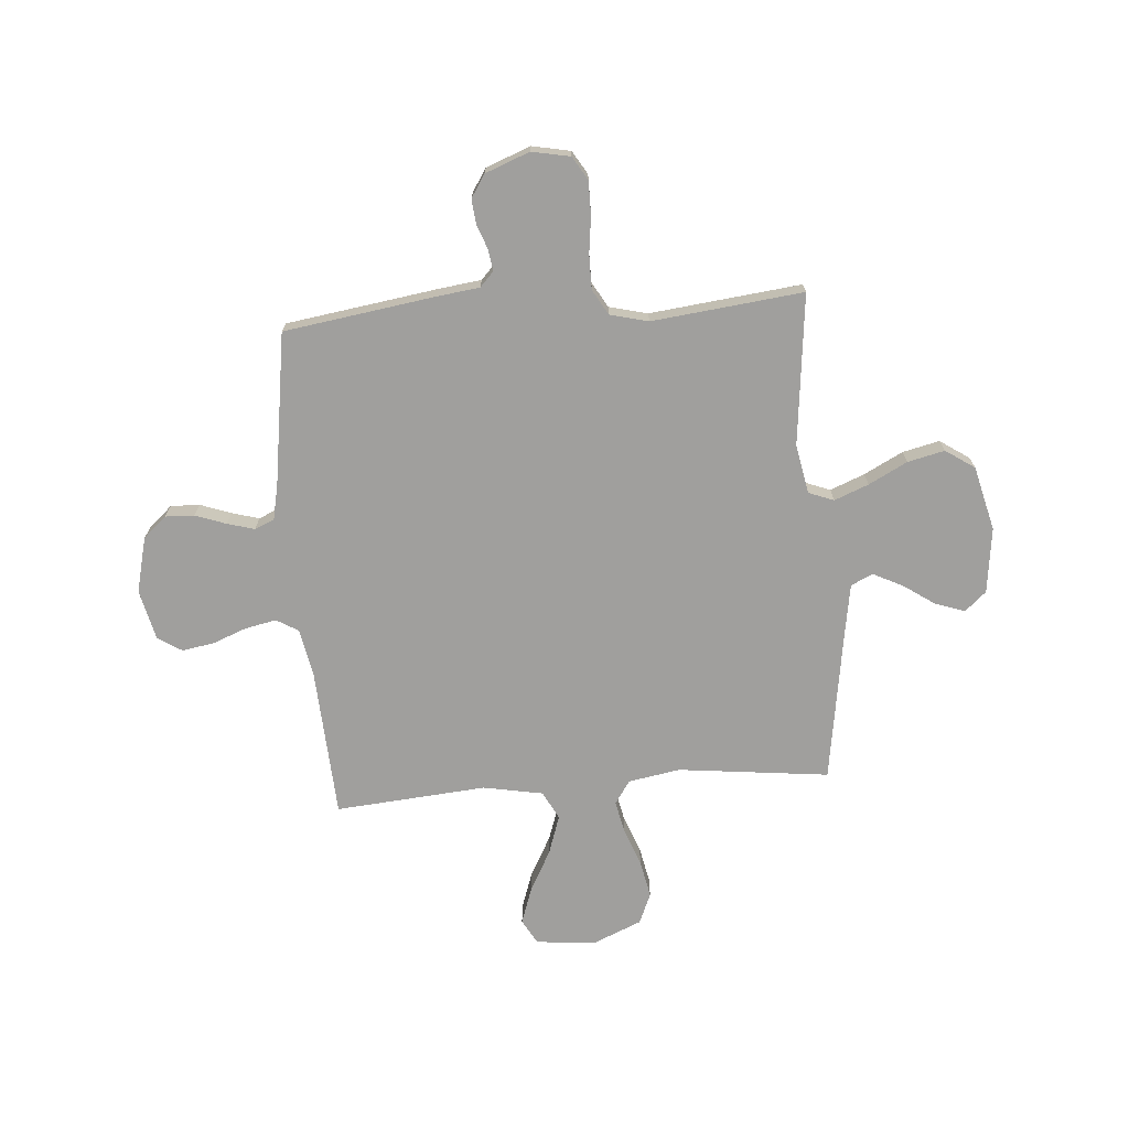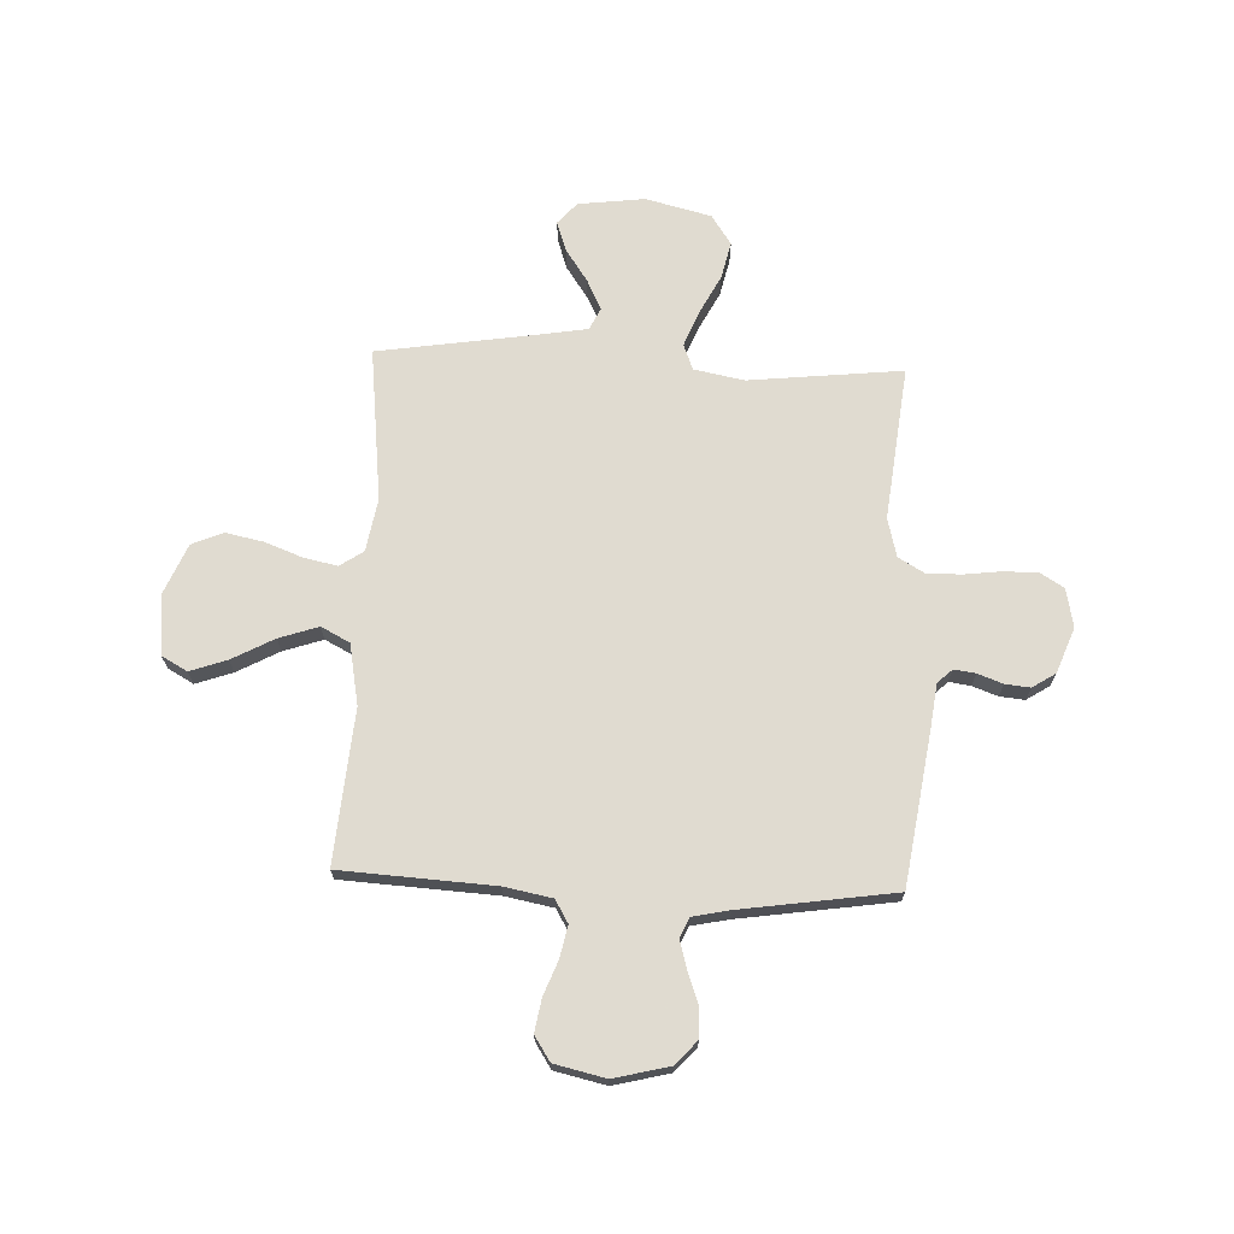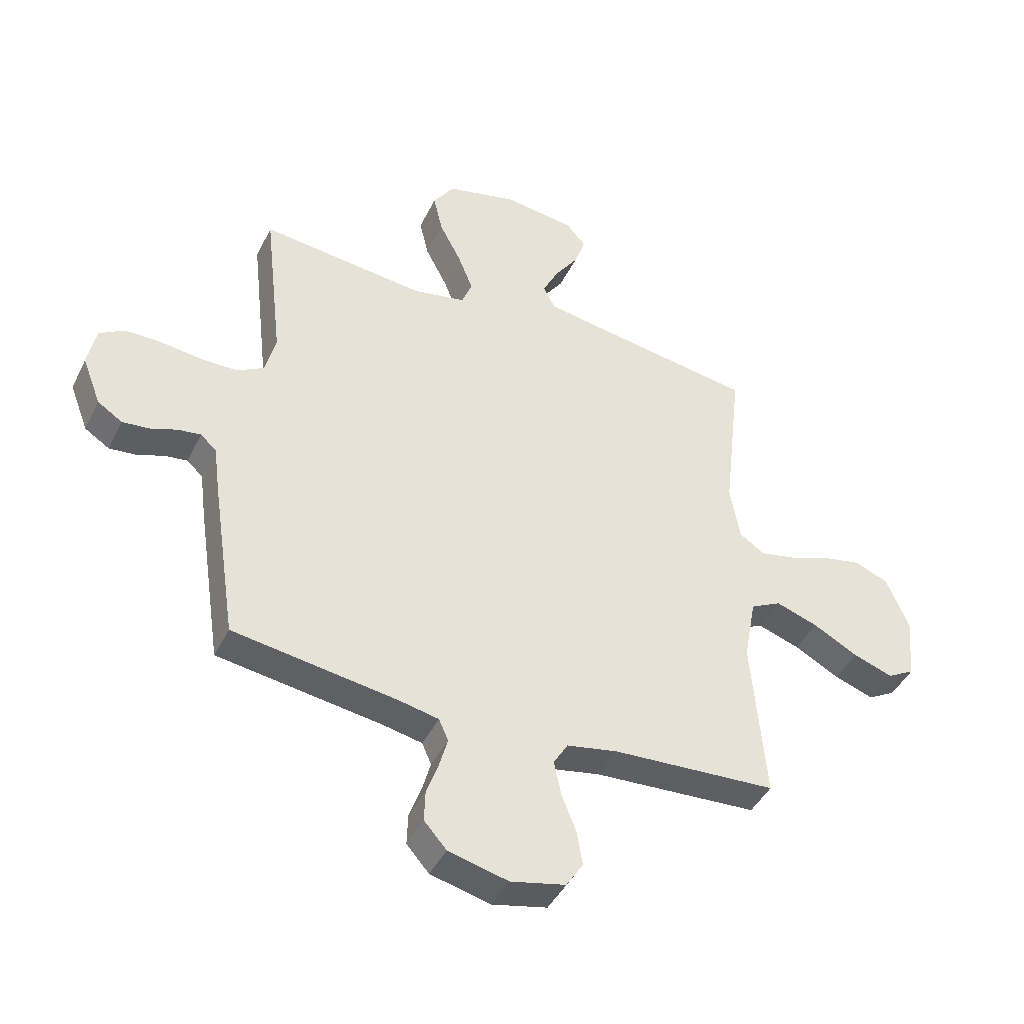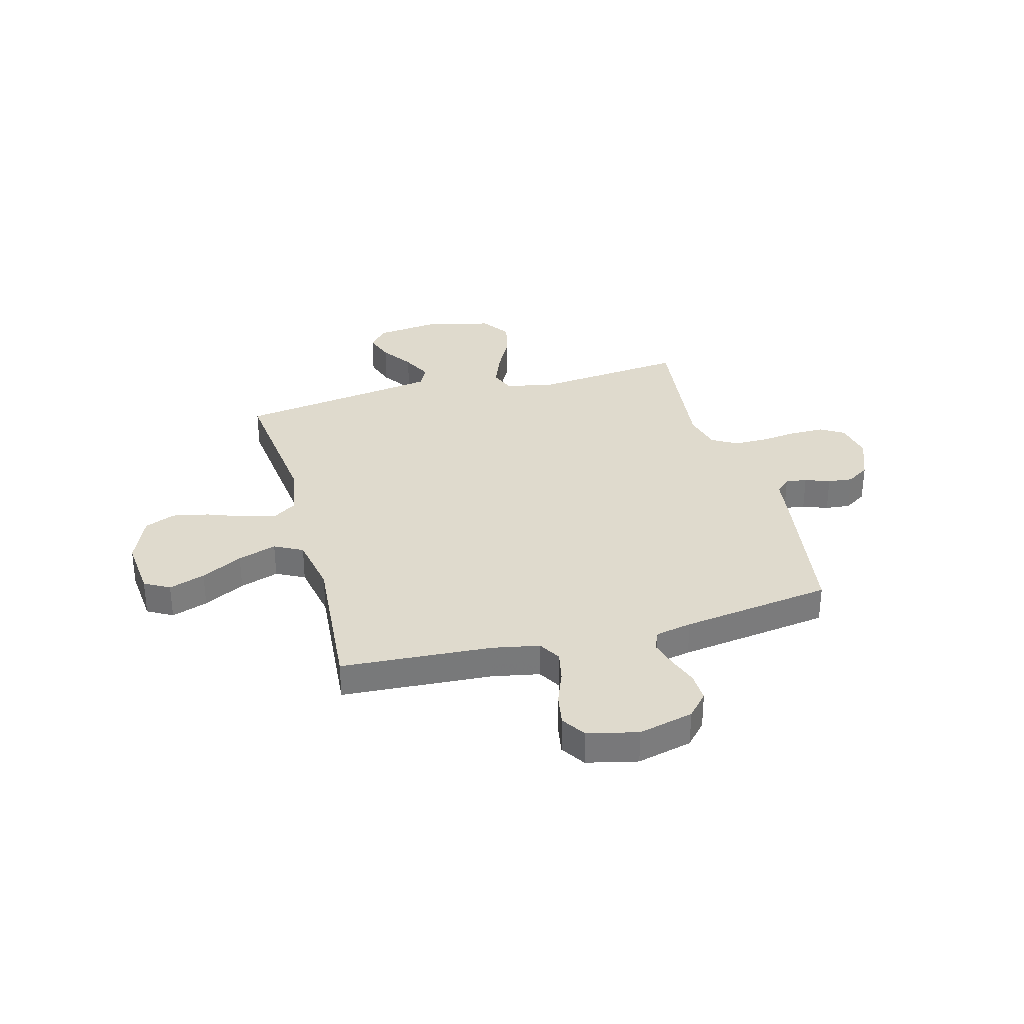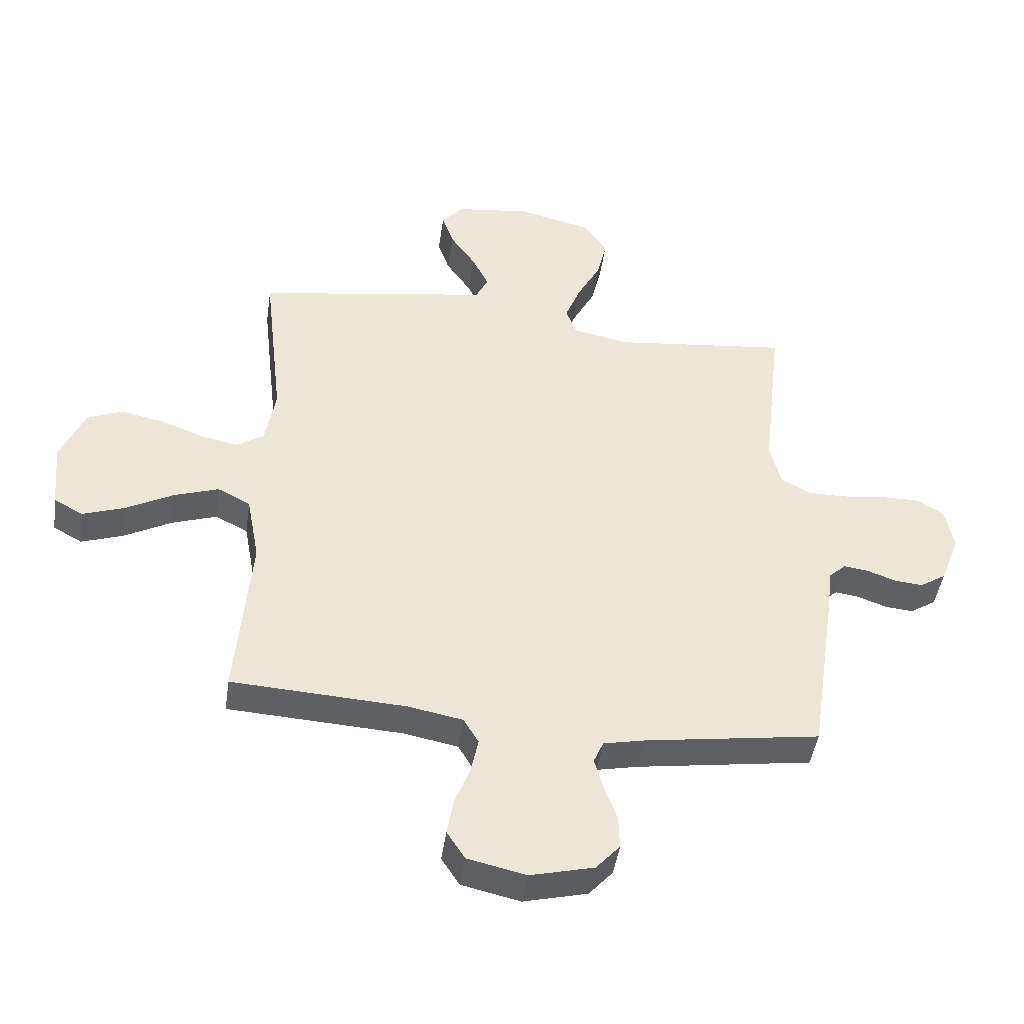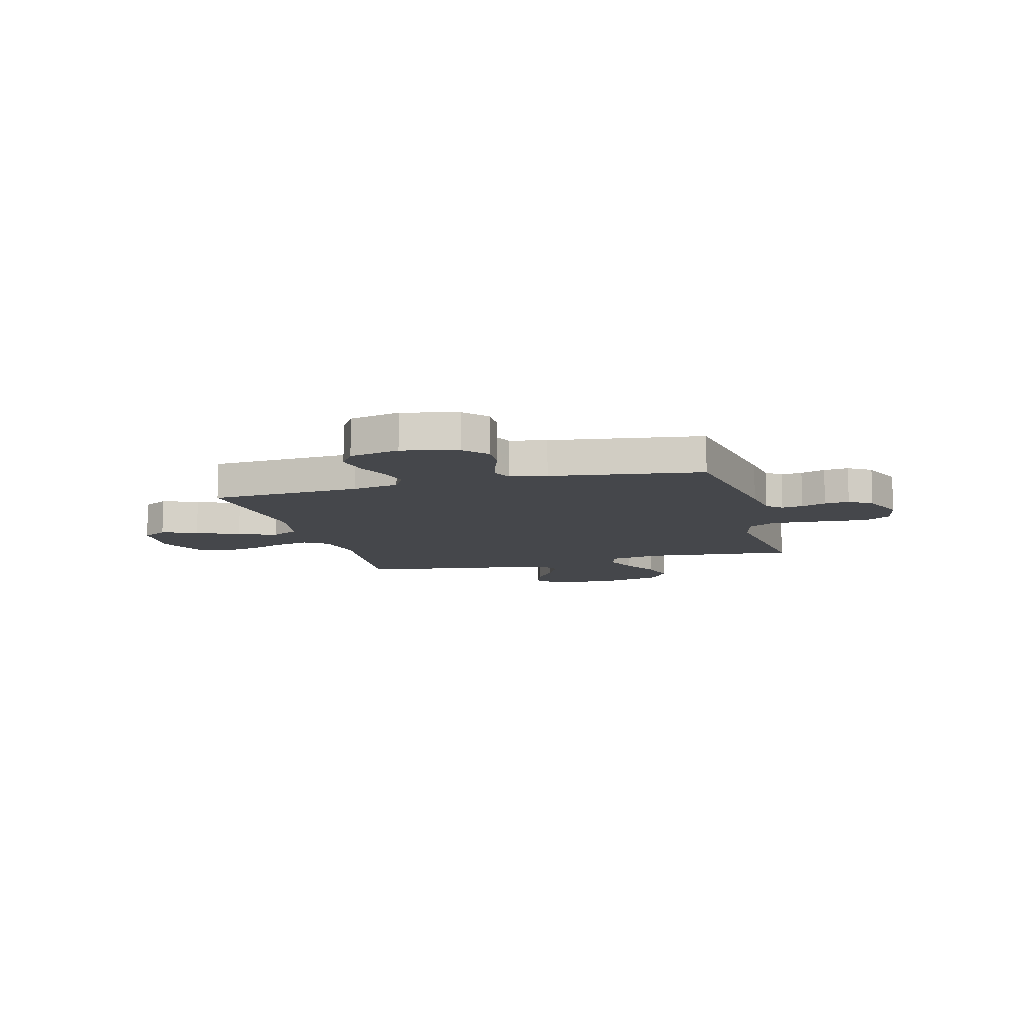
<metadata>
{"format":"obj","ext":"obj","renderer":"f3d","projection":"perspective","resolution":1024,"background":"white","views":[{"elev":-71.3,"azim":-85.6,"up":"+Y"},{"elev":69.8,"azim":-177.7,"up":"+Y"},{"elev":-43.5,"azim":-24.9,"up":"+Z"},{"elev":32.7,"azim":165.0,"up":"+Y"},{"elev":-45.1,"azim":171.9,"up":"+Z"},{"elev":-10.2,"azim":-164.6,"up":"+Y"}]}
</metadata>
<code>
v 0.5 0.07 0.5
v 0.466 0.07 0.2
v 0.484 0.07 0.097
v 0.53 0.07 0.066
v 0.596 0.07 0.08
v 0.67 0.07 0.108
v 0.743 0.07 0.123
v 0.804 0.07 0.097
v 0.845 0.07 0
v 0.834 0.07 -0.119
v 0.784 0.07 -0.147
v 0.712 0.07 -0.122
v 0.63 0.07 -0.078
v 0.553 0.07 -0.052
v 0.497 0.07 -0.081
v 0.475 0.07 -0.2
v 0.5 0.07 -0.5
v 0.2 0.07 -0.518
v 0.107 0.07 -0.536
v 0.081 0.07 -0.58
v 0.094 0.07 -0.642
v 0.12 0.07 -0.709
v 0.131 0.07 -0.773
v 0.1 0.07 -0.821
v 0 0.07 -0.844
v -0.109 0.07 -0.817
v -0.15 0.07 -0.771
v -0.148 0.07 -0.713
v -0.126 0.07 -0.652
v -0.111 0.07 -0.598
v -0.128 0.07 -0.559
v -0.2 0.07 -0.544
v -0.5 0.07 -0.5
v -0.545 0.07 -0.2
v -0.556 0.07 -0.115
v -0.585 0.07 -0.088
v -0.627 0.07 -0.094
v -0.676 0.07 -0.112
v -0.725 0.07 -0.117
v -0.77 0.07 -0.088
v -0.804 0.07 0
v -0.789 0.07 0.076
v -0.743 0.07 0.104
v -0.676 0.07 0.104
v -0.603 0.07 0.095
v -0.535 0.07 0.095
v -0.485 0.07 0.124
v -0.466 0.07 0.2
v -0.5 0.07 0.5
v -0.2 0.07 0.468
v -0.102 0.07 0.487
v -0.083 0.07 0.537
v -0.11 0.07 0.605
v -0.15 0.07 0.682
v -0.167 0.07 0.755
v -0.128 0.07 0.813
v 0 0.07 0.845
v 0.13 0.07 0.829
v 0.167 0.07 0.787
v 0.147 0.07 0.728
v 0.104 0.07 0.665
v 0.075 0.07 0.606
v 0.096 0.07 0.563
v 0.2 0.07 0.546
v 0.5 0 0.5
v 0.466 0 0.2
v 0.484 0 0.097
v 0.53 0 0.066
v 0.596 0 0.08
v 0.67 0 0.108
v 0.743 0 0.123
v 0.804 0 0.097
v 0.845 0 0
v 0.834 0 -0.119
v 0.784 0 -0.147
v 0.712 0 -0.122
v 0.63 0 -0.078
v 0.553 0 -0.052
v 0.497 0 -0.081
v 0.475 0 -0.2
v 0.5 0 -0.5
v 0.2 0 -0.518
v 0.107 0 -0.536
v 0.081 0 -0.58
v 0.094 0 -0.642
v 0.12 0 -0.709
v 0.131 0 -0.773
v 0.1 0 -0.821
v 0 0 -0.844
v -0.109 0 -0.817
v -0.15 0 -0.771
v -0.148 0 -0.713
v -0.126 0 -0.652
v -0.111 0 -0.598
v -0.128 0 -0.559
v -0.2 0 -0.544
v -0.5 0 -0.5
v -0.545 0 -0.2
v -0.556 0 -0.115
v -0.585 0 -0.088
v -0.627 0 -0.094
v -0.676 0 -0.112
v -0.725 0 -0.117
v -0.77 0 -0.088
v -0.804 0 0
v -0.789 0 0.076
v -0.743 0 0.104
v -0.676 0 0.104
v -0.603 0 0.095
v -0.535 0 0.095
v -0.485 0 0.124
v -0.466 0 0.2
v -0.5 0 0.5
v -0.2 0 0.468
v -0.102 0 0.487
v -0.083 0 0.537
v -0.11 0 0.605
v -0.15 0 0.682
v -0.167 0 0.755
v -0.128 0 0.813
v 0 0 0.845
v 0.13 0 0.829
v 0.167 0 0.787
v 0.147 0 0.728
v 0.104 0 0.665
v 0.075 0 0.606
v 0.096 0 0.563
v 0.2 0 0.546
f 59 60 61
f 58 59 61
f 57 58 61
f 56 57 61
f 55 56 61
f 54 55 61
f 53 54 61
f 52 53 61 62
f 51 52 62 63
f 48 49 50
f 47 48 50 51
f 43 44 45
f 42 43 45
f 41 42 45
f 40 41 45
f 39 40 45
f 38 39 45
f 37 38 45
f 36 37 45 46
f 35 36 46 47
f 51 63 64
f 47 51 64
f 35 47 64
f 34 35 64
f 33 34 64
f 32 33 64
f 27 28 29
f 26 27 29
f 25 26 29
f 24 25 29
f 23 24 29
f 22 23 29
f 21 22 29
f 20 21 29 30
f 16 17 18
f 15 16 18 19
f 11 12 13
f 10 11 13
f 9 10 13
f 8 9 13
f 7 8 13
f 6 7 13
f 5 6 13
f 4 5 13 14
f 3 4 14 15
f 64 1 2
f 32 64 2
f 31 32 2
f 30 31 2
f 20 30 2
f 19 20 2
f 2 3 15 19
f 125 124 123
f 125 123 122
f 125 122 121
f 125 121 120
f 125 120 119
f 125 119 118
f 125 118 117
f 126 125 117 116
f 127 126 116 115
f 114 113 112
f 115 114 112 111
f 109 108 107
f 109 107 106
f 109 106 105
f 109 105 104
f 109 104 103
f 109 103 102
f 109 102 101
f 110 109 101 100
f 111 110 100 99
f 128 127 115
f 128 115 111
f 128 111 99
f 128 99 98
f 128 98 97
f 128 97 96
f 93 92 91
f 93 91 90
f 93 90 89
f 93 89 88
f 93 88 87
f 93 87 86
f 93 86 85
f 94 93 85 84
f 82 81 80
f 83 82 80 79
f 77 76 75
f 77 75 74
f 77 74 73
f 77 73 72
f 77 72 71
f 77 71 70
f 77 70 69
f 78 77 69 68
f 79 78 68 67
f 66 65 128
f 66 128 96
f 66 96 95
f 66 95 94
f 66 94 84
f 66 84 83
f 83 79 67 66
f 1 65 66 2
f 2 66 67 3
f 3 67 68 4
f 4 68 69 5
f 5 69 70 6
f 6 70 71 7
f 7 71 72 8
f 8 72 73 9
f 9 73 74 10
f 10 74 75 11
f 11 75 76 12
f 12 76 77 13
f 13 77 78 14
f 14 78 79 15
f 15 79 80 16
f 16 80 81 17
f 17 81 82 18
f 18 82 83 19
f 19 83 84 20
f 20 84 85 21
f 21 85 86 22
f 22 86 87 23
f 23 87 88 24
f 24 88 89 25
f 25 89 90 26
f 26 90 91 27
f 27 91 92 28
f 28 92 93 29
f 29 93 94 30
f 30 94 95 31
f 31 95 96 32
f 32 96 97 33
f 33 97 98 34
f 34 98 99 35
f 35 99 100 36
f 36 100 101 37
f 37 101 102 38
f 38 102 103 39
f 39 103 104 40
f 40 104 105 41
f 41 105 106 42
f 42 106 107 43
f 43 107 108 44
f 44 108 109 45
f 45 109 110 46
f 46 110 111 47
f 47 111 112 48
f 48 112 113 49
f 49 113 114 50
f 50 114 115 51
f 51 115 116 52
f 52 116 117 53
f 53 117 118 54
f 54 118 119 55
f 55 119 120 56
f 56 120 121 57
f 57 121 122 58
f 58 122 123 59
f 59 123 124 60
f 60 124 125 61
f 61 125 126 62
f 62 126 127 63
f 63 127 128 64
f 64 128 65 1

</code>
